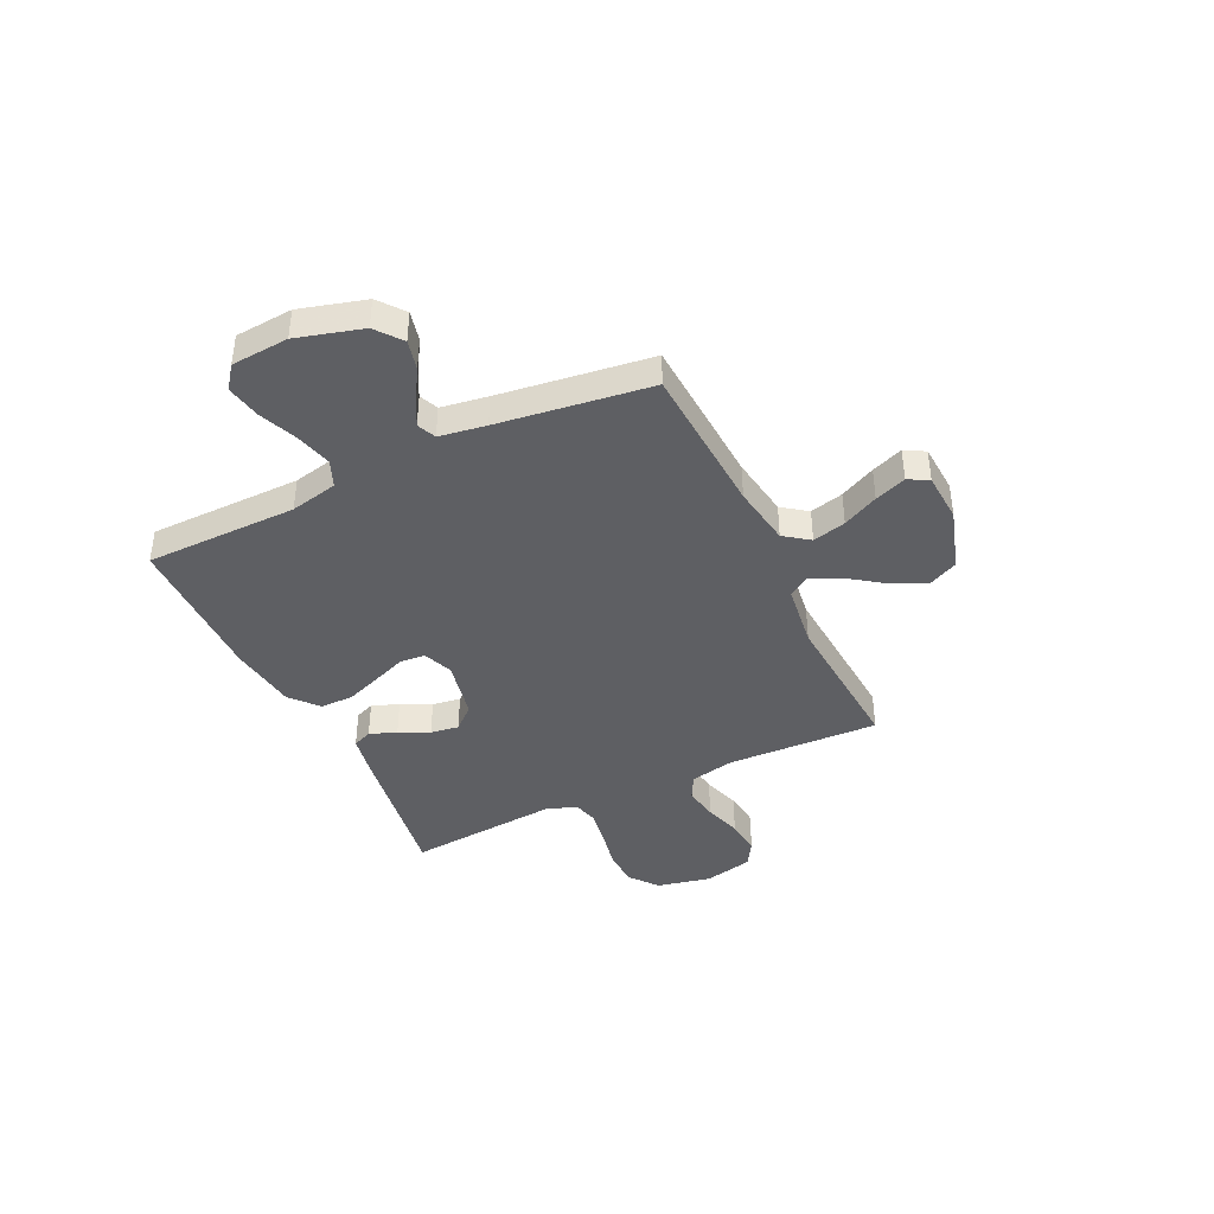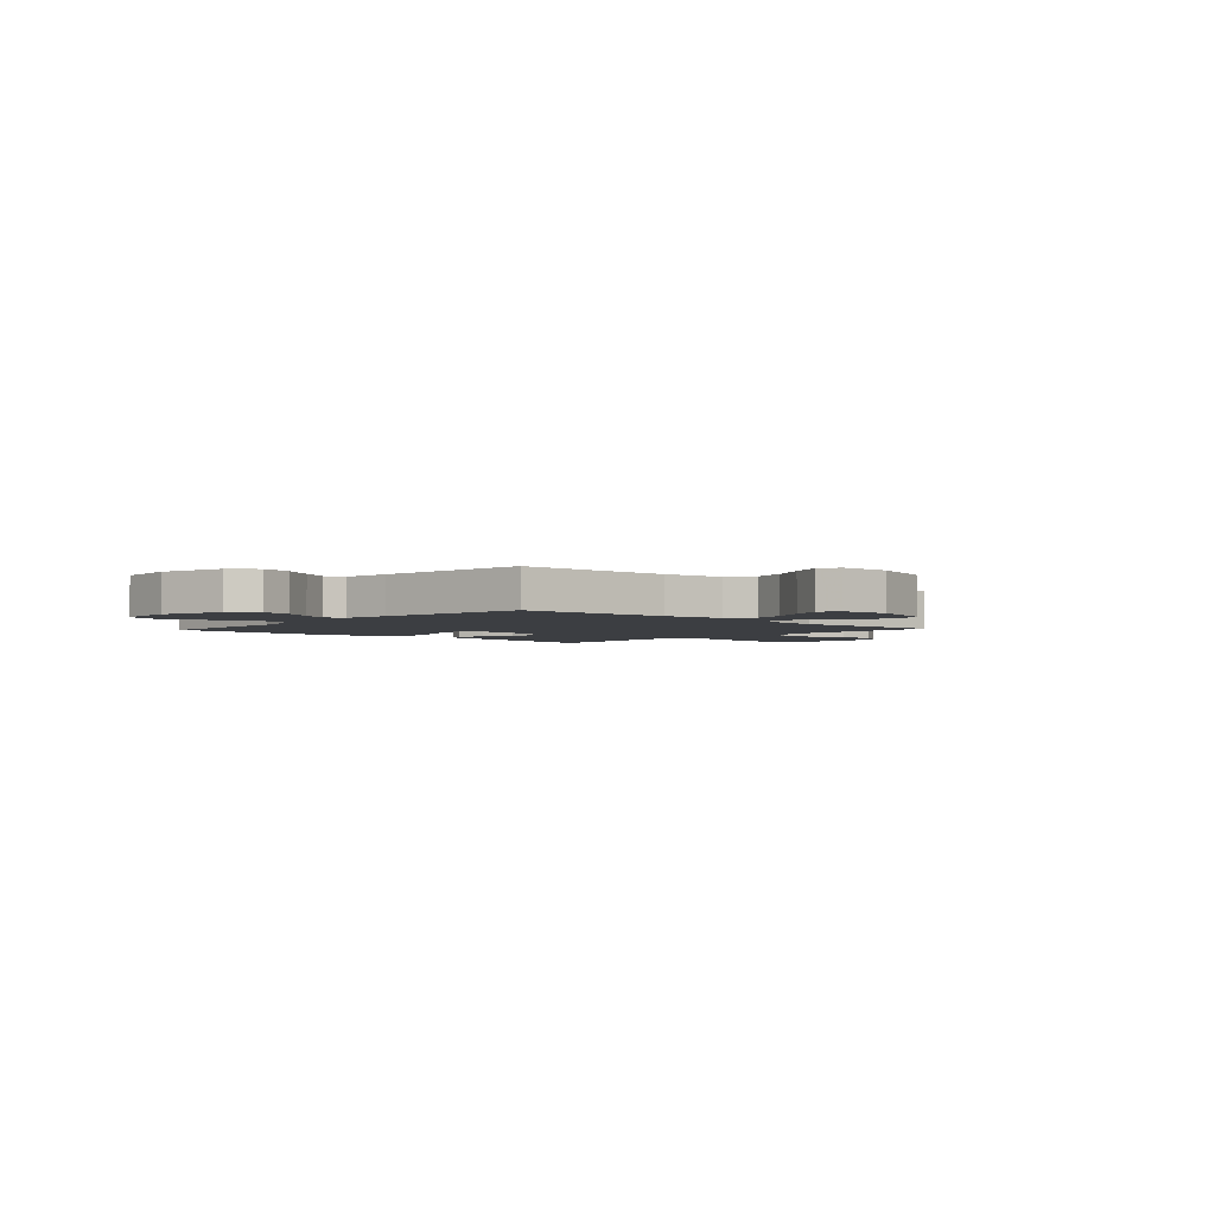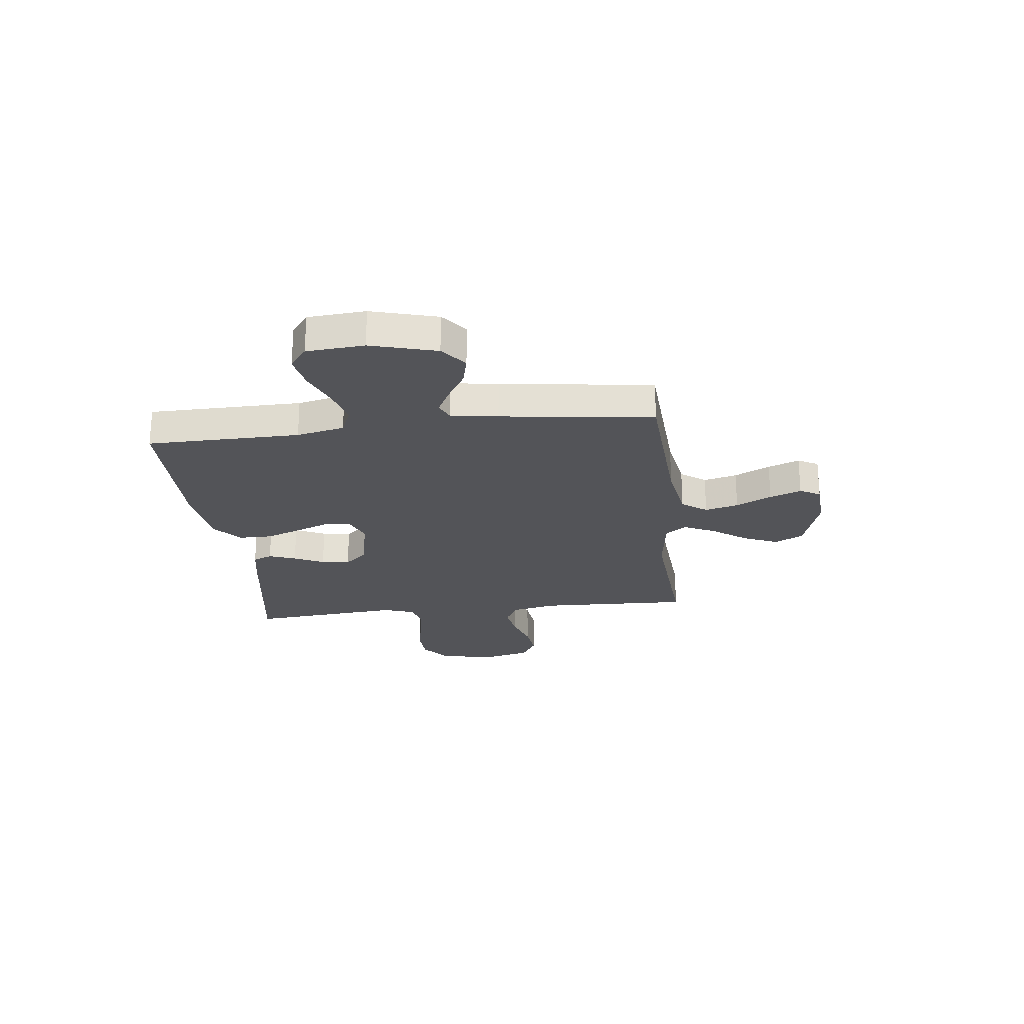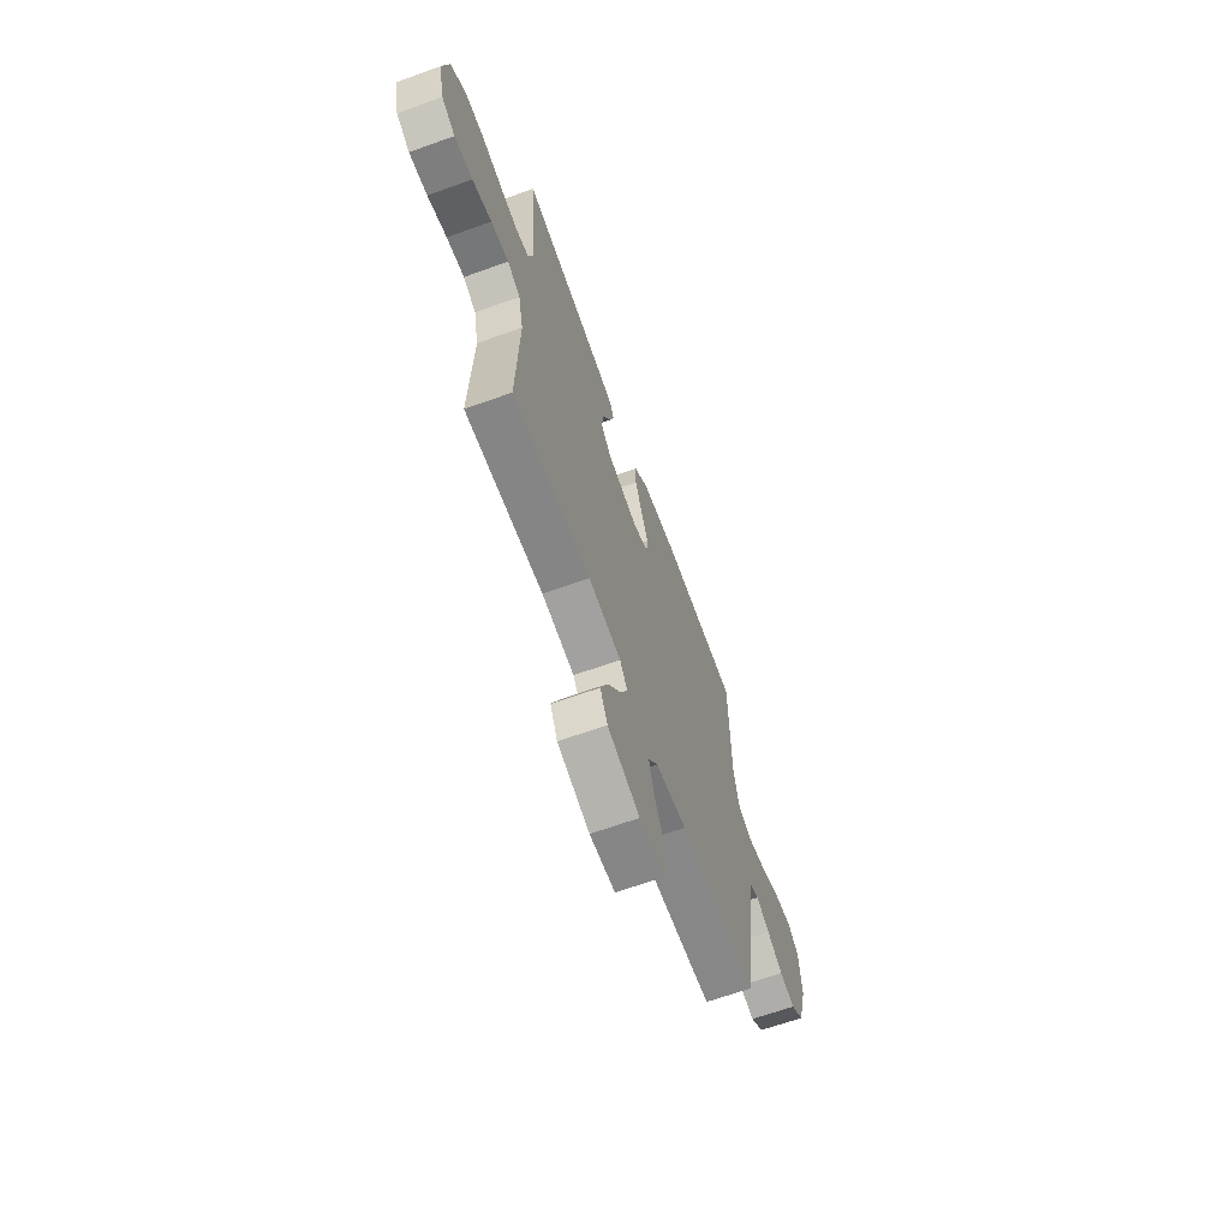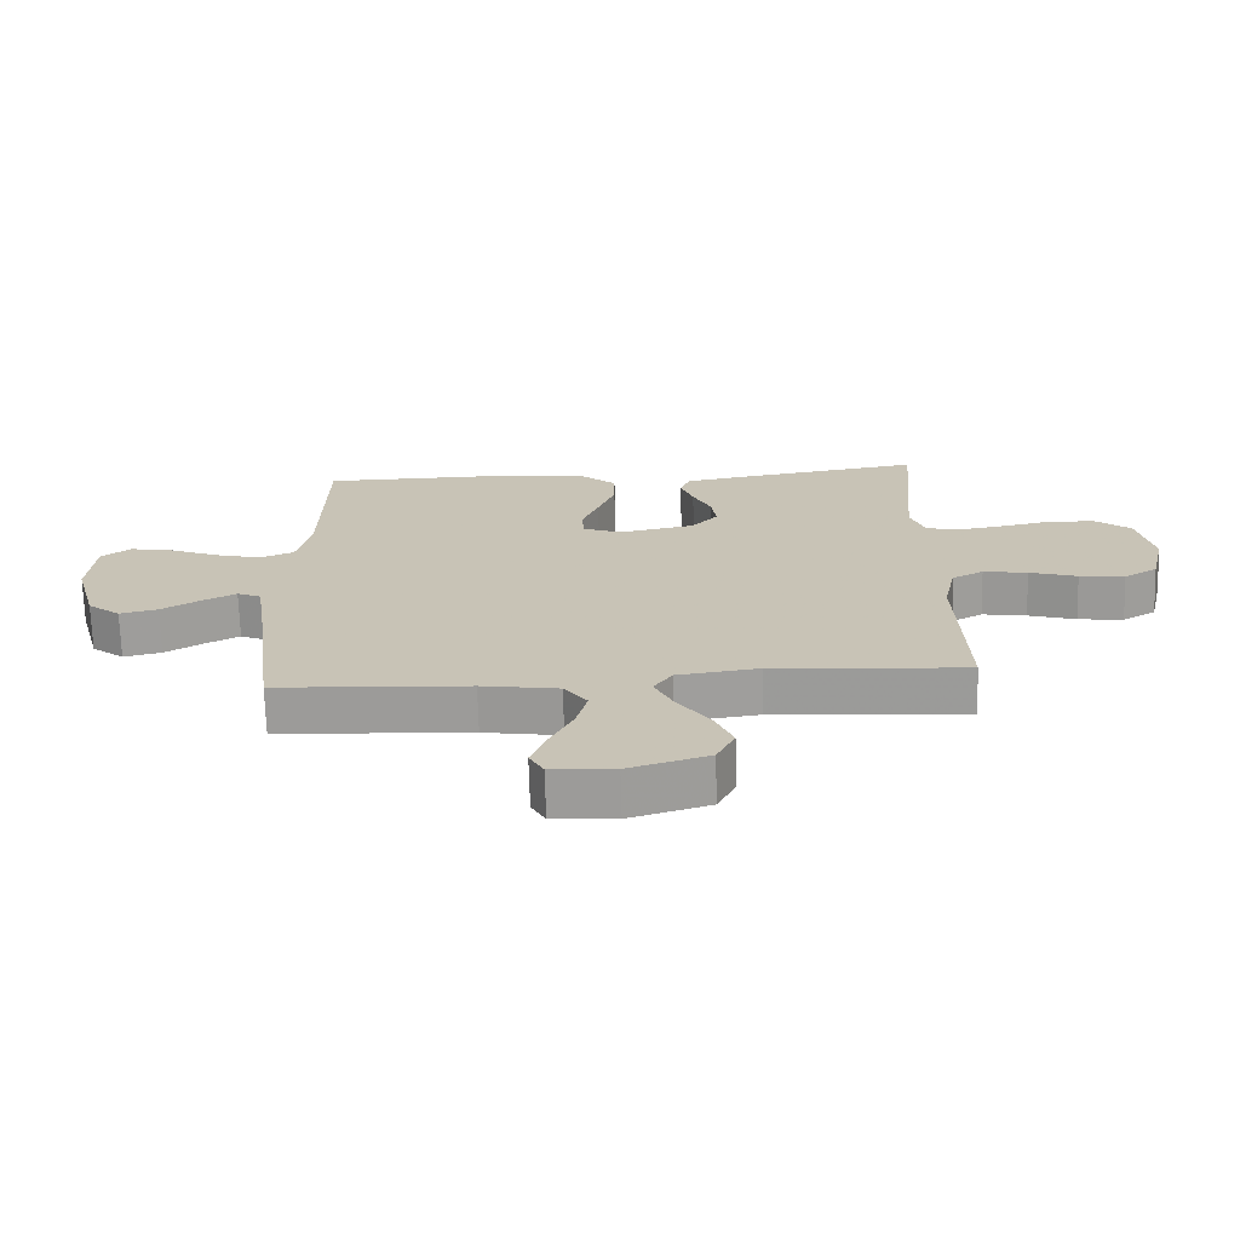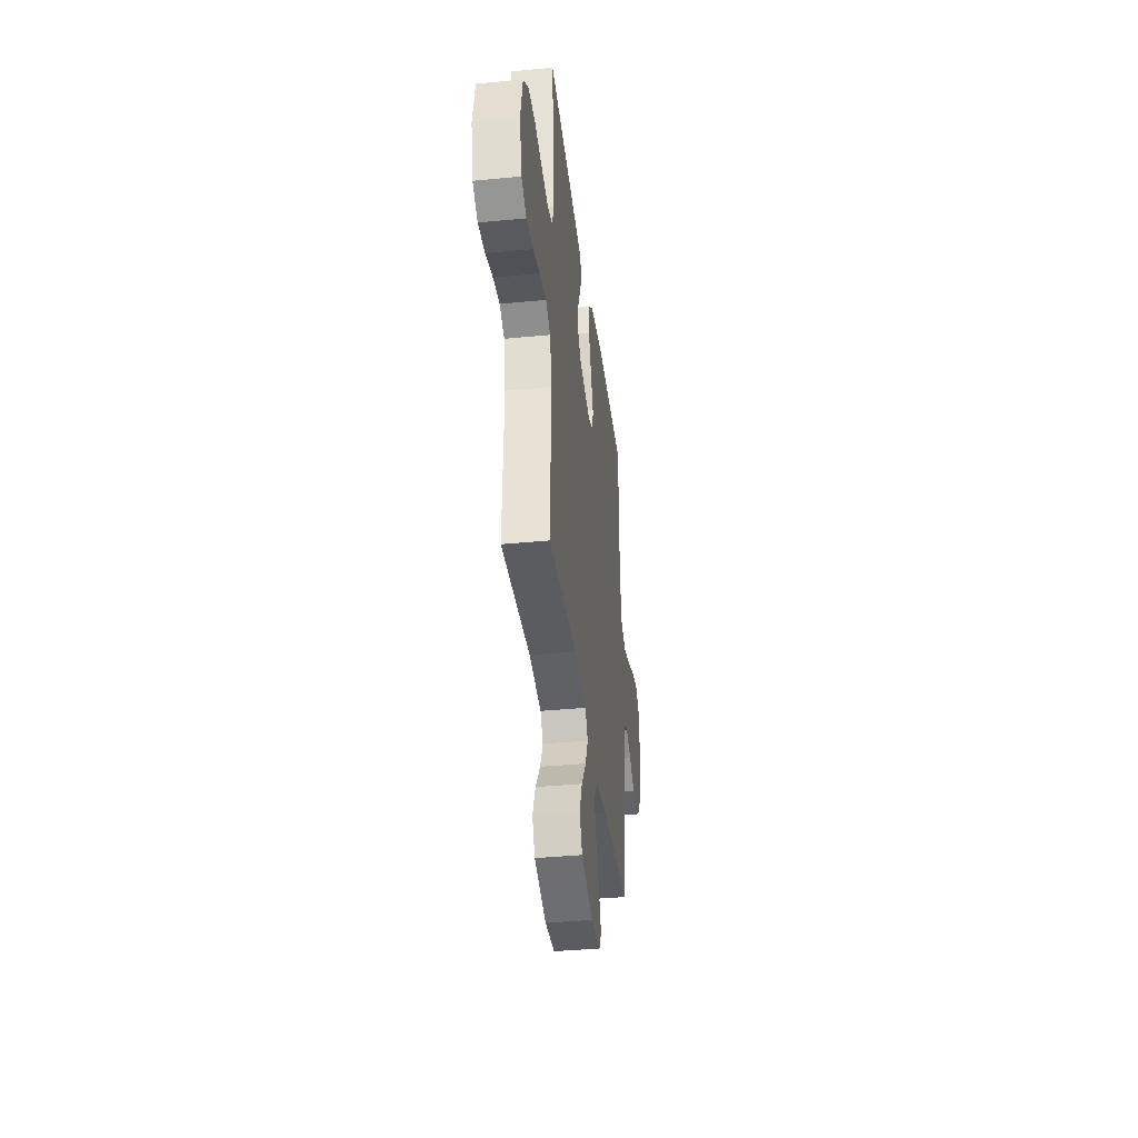
<metadata>
{"format":"obj","ext":"obj","renderer":"f3d","projection":"perspective","resolution":1024,"background":"white","views":[{"elev":-41.0,"azim":115.4,"up":"+Y"},{"elev":-3.0,"azim":137.3,"up":"+Y"},{"elev":-23.6,"azim":96.7,"up":"+Y"},{"elev":-65.4,"azim":-70.1,"up":"+Z"},{"elev":-70.3,"azim":-178.3,"up":"+Z"},{"elev":-37.7,"azim":-82.9,"up":"+Z"}]}
</metadata>
<code>
v 0.5 0.07 -0.5
v 0.2 0.07 -0.517
v 0.08 0.07 -0.536
v 0.044 0.07 -0.585
v 0.061 0.07 -0.651
v 0.096 0.07 -0.721
v 0.12 0.07 -0.783
v 0.098 0.07 -0.823
v 0 0.07 -0.829
v -0.124 0.07 -0.791
v -0.152 0.07 -0.734
v -0.123 0.07 -0.667
v -0.074 0.07 -0.599
v -0.045 0.07 -0.538
v -0.074 0.07 -0.496
v -0.2 0.07 -0.479
v -0.5 0.07 -0.5
v -0.49 0.07 -0.2
v -0.509 0.07 -0.112
v -0.558 0.07 -0.086
v -0.626 0.07 -0.097
v -0.7 0.07 -0.12
v -0.77 0.07 -0.128
v -0.822 0.07 -0.097
v -0.845 0.07 0
v -0.822 0.07 0.107
v -0.767 0.07 0.151
v -0.695 0.07 0.154
v -0.617 0.07 0.138
v -0.545 0.07 0.126
v -0.494 0.07 0.139
v -0.473 0.07 0.2
v -0.5 0.07 0.5
v -0.2 0.07 0.453
v -0.119 0.07 0.438
v -0.103 0.07 0.4
v -0.123 0.07 0.347
v -0.151 0.07 0.288
v -0.159 0.07 0.232
v -0.118 0.07 0.187
v 0 0.07 0.163
v 0.059 0.07 0.186
v 0.063 0.07 0.236
v 0.037 0.07 0.302
v 0.01 0.07 0.373
v 0.01 0.07 0.438
v 0.064 0.07 0.485
v 0.2 0.07 0.503
v 0.5 0.07 0.5
v 0.504 0.07 0.2
v 0.525 0.07 0.106
v 0.578 0.07 0.084
v 0.65 0.07 0.103
v 0.726 0.07 0.134
v 0.794 0.07 0.147
v 0.839 0.07 0.113
v 0.848 0.07 0
v 0.812 0.07 -0.129
v 0.761 0.07 -0.169
v 0.702 0.07 -0.155
v 0.642 0.07 -0.119
v 0.59 0.07 -0.092
v 0.553 0.07 -0.108
v 0.539 0.07 -0.2
v 0.5 0 -0.5
v 0.2 0 -0.517
v 0.08 0 -0.536
v 0.044 0 -0.585
v 0.061 0 -0.651
v 0.096 0 -0.721
v 0.12 0 -0.783
v 0.098 0 -0.823
v 0 0 -0.829
v -0.124 0 -0.791
v -0.152 0 -0.734
v -0.123 0 -0.667
v -0.074 0 -0.599
v -0.045 0 -0.538
v -0.074 0 -0.496
v -0.2 0 -0.479
v -0.5 0 -0.5
v -0.49 0 -0.2
v -0.509 0 -0.112
v -0.558 0 -0.086
v -0.626 0 -0.097
v -0.7 0 -0.12
v -0.77 0 -0.128
v -0.822 0 -0.097
v -0.845 0 0
v -0.822 0 0.107
v -0.767 0 0.151
v -0.695 0 0.154
v -0.617 0 0.138
v -0.545 0 0.126
v -0.494 0 0.139
v -0.473 0 0.2
v -0.5 0 0.5
v -0.2 0 0.453
v -0.119 0 0.438
v -0.103 0 0.4
v -0.123 0 0.347
v -0.151 0 0.288
v -0.159 0 0.232
v -0.118 0 0.187
v 0 0 0.163
v 0.059 0 0.186
v 0.063 0 0.236
v 0.037 0 0.302
v 0.01 0 0.373
v 0.01 0 0.438
v 0.064 0 0.485
v 0.2 0 0.503
v 0.5 0 0.5
v 0.504 0 0.2
v 0.525 0 0.106
v 0.578 0 0.084
v 0.65 0 0.103
v 0.726 0 0.134
v 0.794 0 0.147
v 0.839 0 0.113
v 0.848 0 0
v 0.812 0 -0.129
v 0.761 0 -0.169
v 0.702 0 -0.155
v 0.642 0 -0.119
v 0.59 0 -0.092
v 0.553 0 -0.108
v 0.539 0 -0.2
f 59 60 61
f 58 59 61
f 57 58 61
f 56 57 61
f 55 56 61
f 54 55 61
f 53 54 61
f 52 53 61 62
f 51 52 62 63
f 48 49 50
f 47 48 50
f 46 47 50
f 45 46 50
f 44 45 50
f 43 44 50
f 51 63 64
f 50 51 64
f 43 50 64
f 42 43 64
f 36 37 38
f 35 36 38
f 34 35 38
f 33 34 38
f 32 33 38
f 31 32 38 39
f 27 28 29
f 26 27 29
f 25 26 29
f 24 25 29
f 23 24 29
f 22 23 29
f 21 22 29
f 20 21 29 30
f 19 20 30 31
f 16 17 18
f 31 39 40
f 19 31 40
f 18 19 40
f 16 18 40
f 15 16 40
f 11 12 13
f 10 11 13
f 9 10 13
f 8 9 13
f 7 8 13
f 6 7 13
f 5 6 13
f 4 5 13 14
f 64 1 2
f 42 64 2
f 41 42 2
f 15 40 41
f 14 15 41
f 4 14 41
f 3 4 41
f 2 3 41
f 125 124 123
f 125 123 122
f 125 122 121
f 125 121 120
f 125 120 119
f 125 119 118
f 125 118 117
f 126 125 117 116
f 127 126 116 115
f 114 113 112
f 114 112 111
f 114 111 110
f 114 110 109
f 114 109 108
f 114 108 107
f 128 127 115
f 128 115 114
f 128 114 107
f 128 107 106
f 102 101 100
f 102 100 99
f 102 99 98
f 102 98 97
f 102 97 96
f 103 102 96 95
f 93 92 91
f 93 91 90
f 93 90 89
f 93 89 88
f 93 88 87
f 93 87 86
f 93 86 85
f 94 93 85 84
f 95 94 84 83
f 82 81 80
f 104 103 95
f 104 95 83
f 104 83 82
f 104 82 80
f 104 80 79
f 77 76 75
f 77 75 74
f 77 74 73
f 77 73 72
f 77 72 71
f 77 71 70
f 77 70 69
f 78 77 69 68
f 66 65 128
f 66 128 106
f 66 106 105
f 105 104 79
f 105 79 78
f 105 78 68
f 105 68 67
f 105 67 66
f 1 65 66 2
f 2 66 67 3
f 3 67 68 4
f 4 68 69 5
f 5 69 70 6
f 6 70 71 7
f 7 71 72 8
f 8 72 73 9
f 9 73 74 10
f 10 74 75 11
f 11 75 76 12
f 12 76 77 13
f 13 77 78 14
f 14 78 79 15
f 15 79 80 16
f 16 80 81 17
f 17 81 82 18
f 18 82 83 19
f 19 83 84 20
f 20 84 85 21
f 21 85 86 22
f 22 86 87 23
f 23 87 88 24
f 24 88 89 25
f 25 89 90 26
f 26 90 91 27
f 27 91 92 28
f 28 92 93 29
f 29 93 94 30
f 30 94 95 31
f 31 95 96 32
f 32 96 97 33
f 33 97 98 34
f 34 98 99 35
f 35 99 100 36
f 36 100 101 37
f 37 101 102 38
f 38 102 103 39
f 39 103 104 40
f 40 104 105 41
f 41 105 106 42
f 42 106 107 43
f 43 107 108 44
f 44 108 109 45
f 45 109 110 46
f 46 110 111 47
f 47 111 112 48
f 48 112 113 49
f 49 113 114 50
f 50 114 115 51
f 51 115 116 52
f 52 116 117 53
f 53 117 118 54
f 54 118 119 55
f 55 119 120 56
f 56 120 121 57
f 57 121 122 58
f 58 122 123 59
f 59 123 124 60
f 60 124 125 61
f 61 125 126 62
f 62 126 127 63
f 63 127 128 64
f 64 128 65 1

</code>
